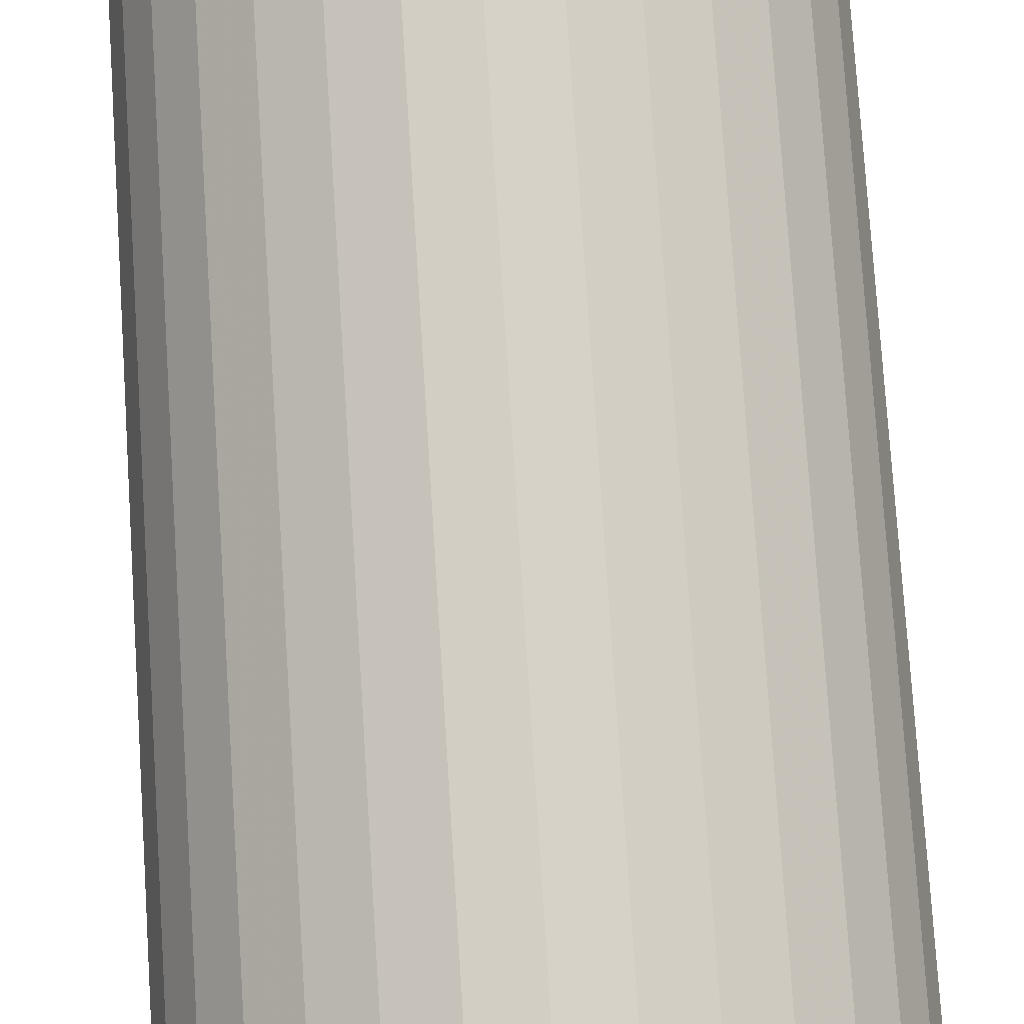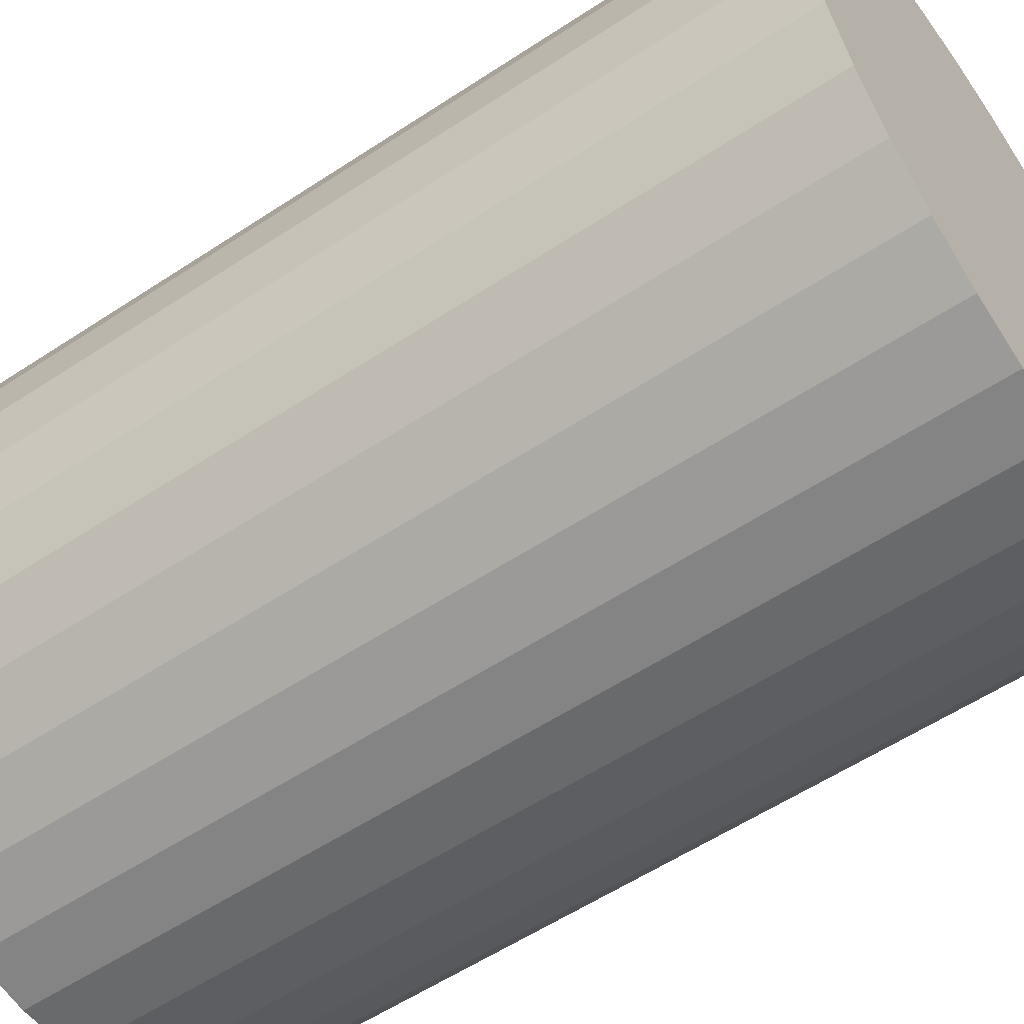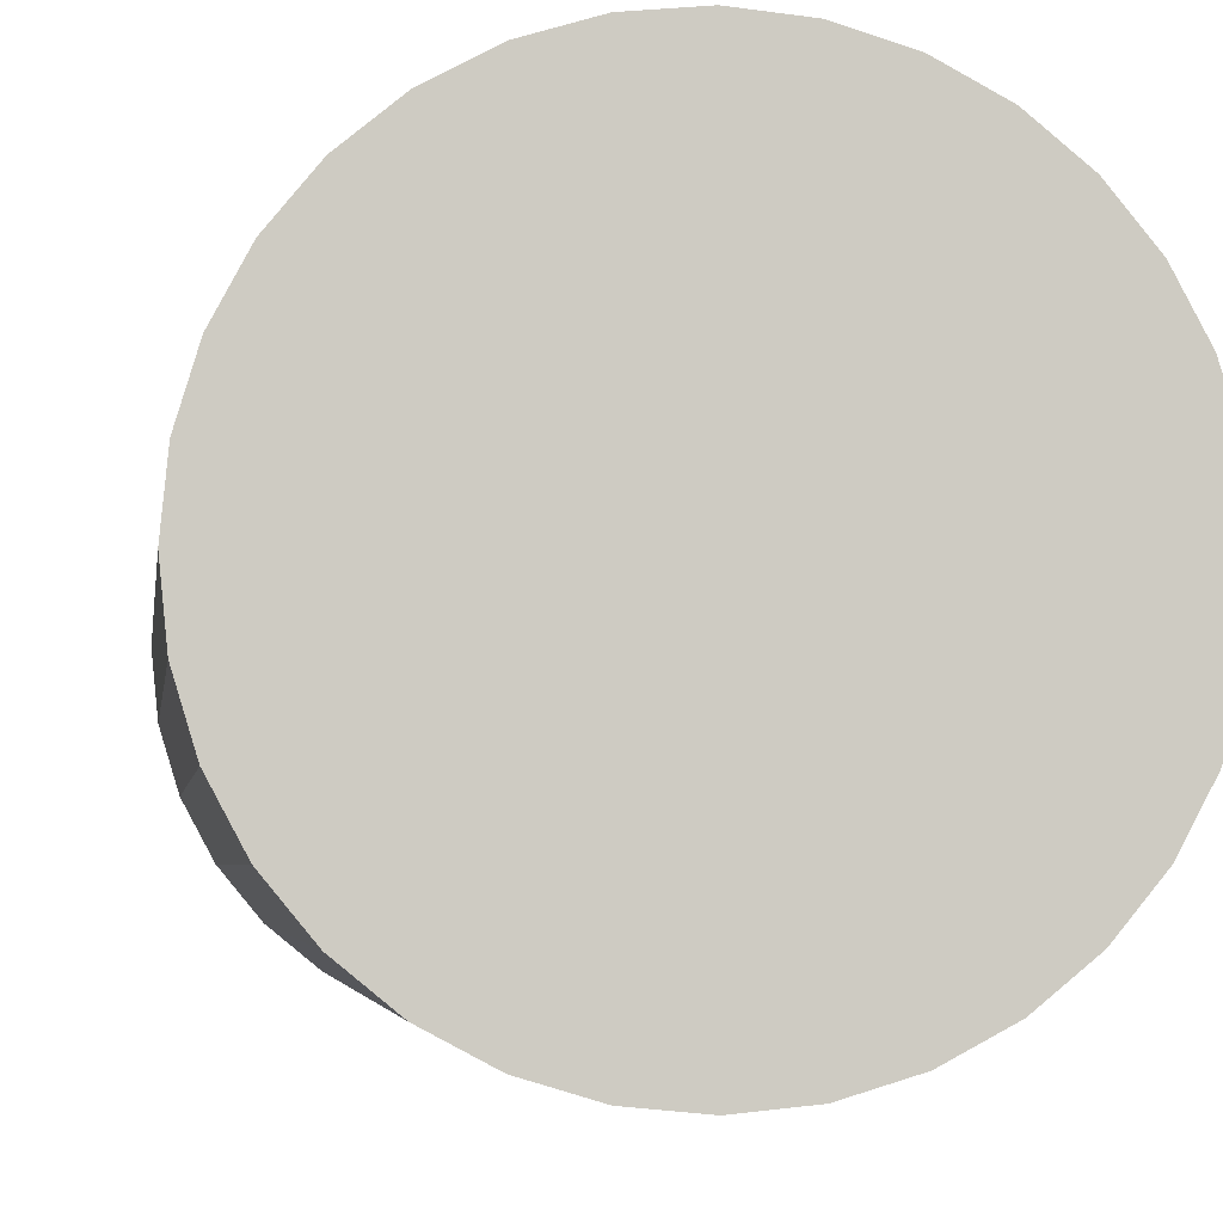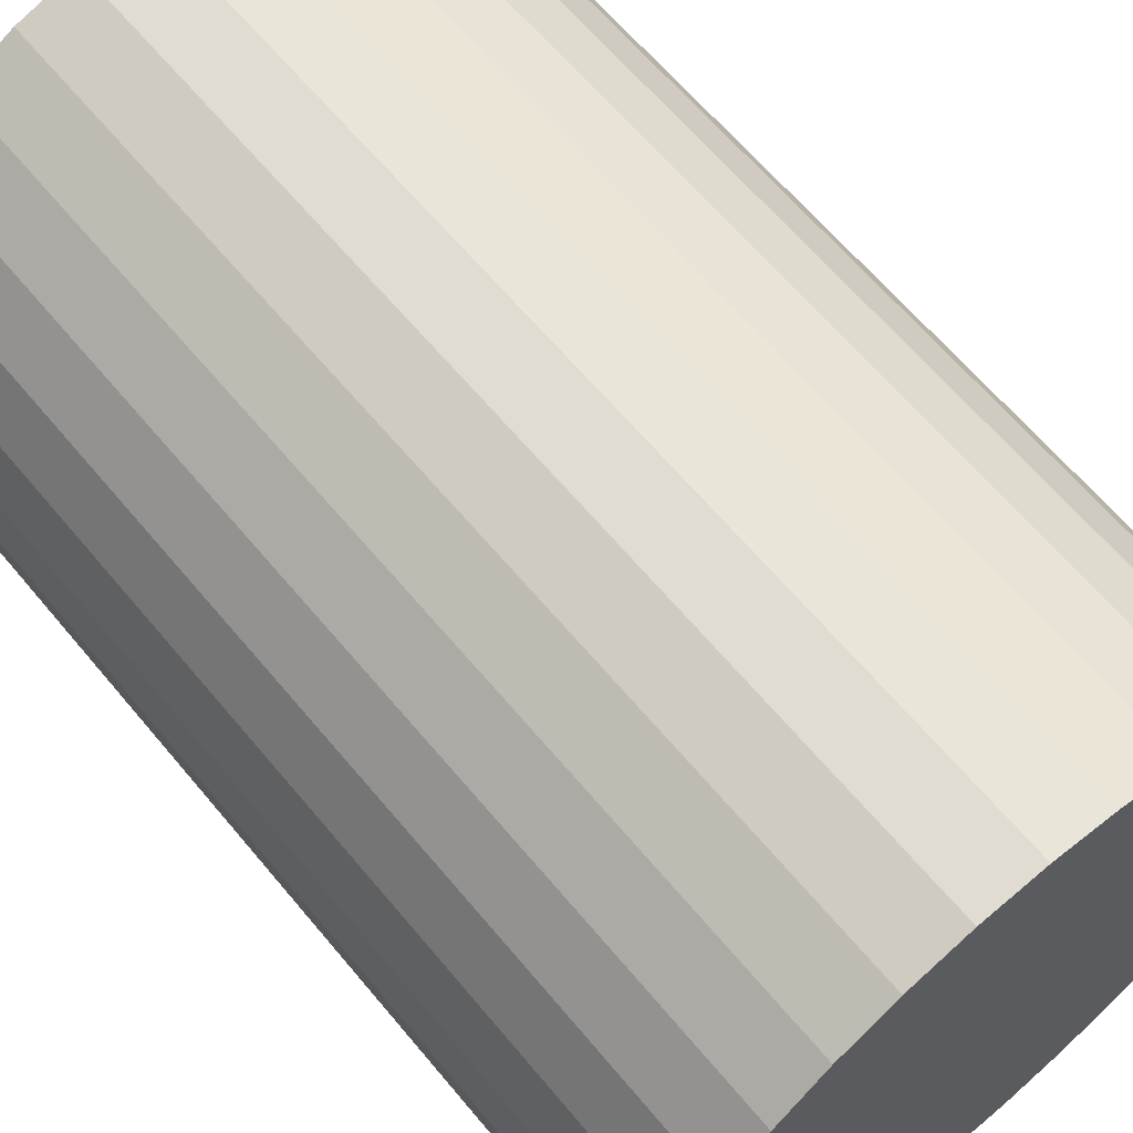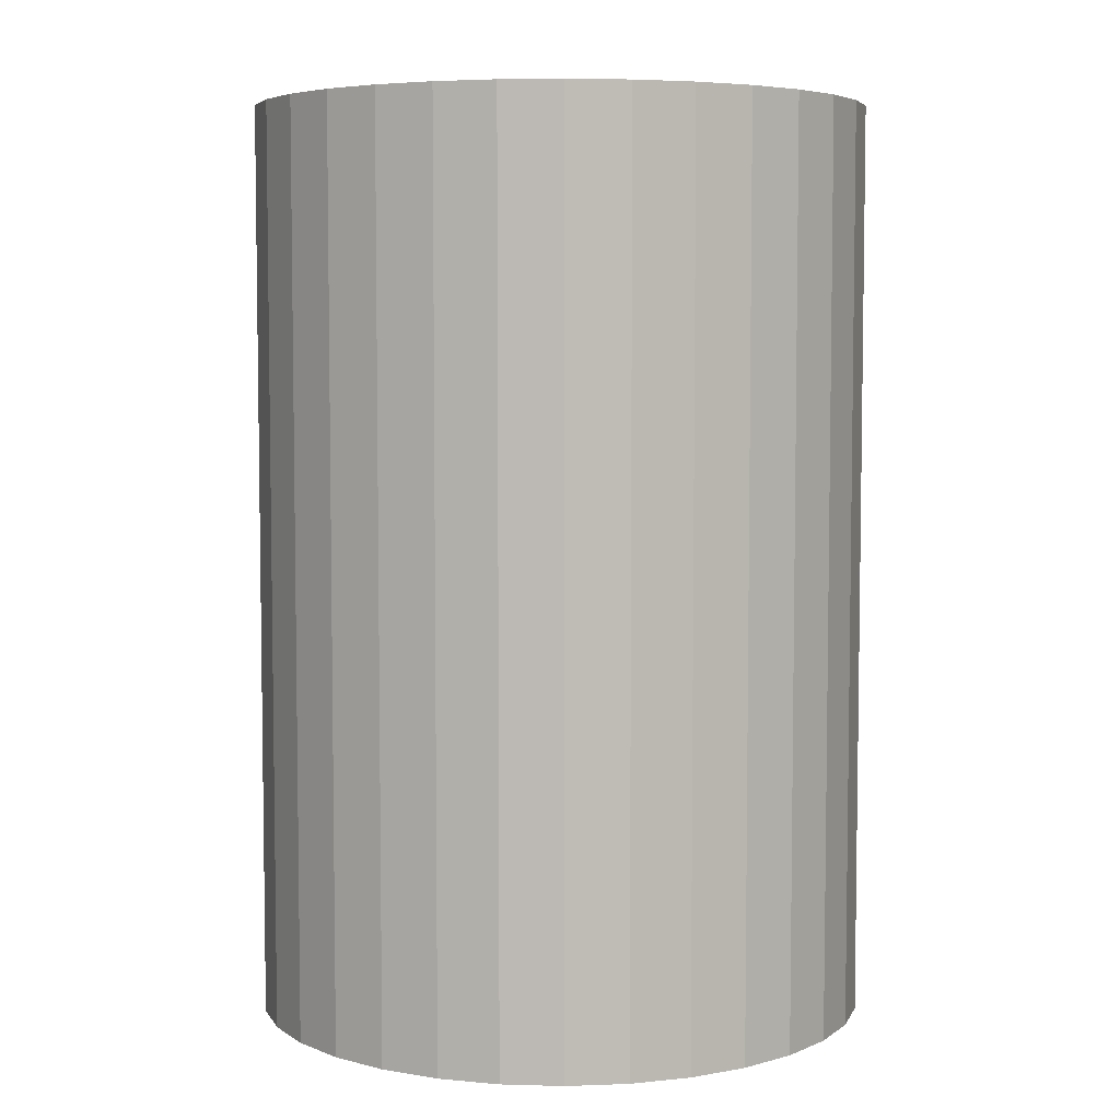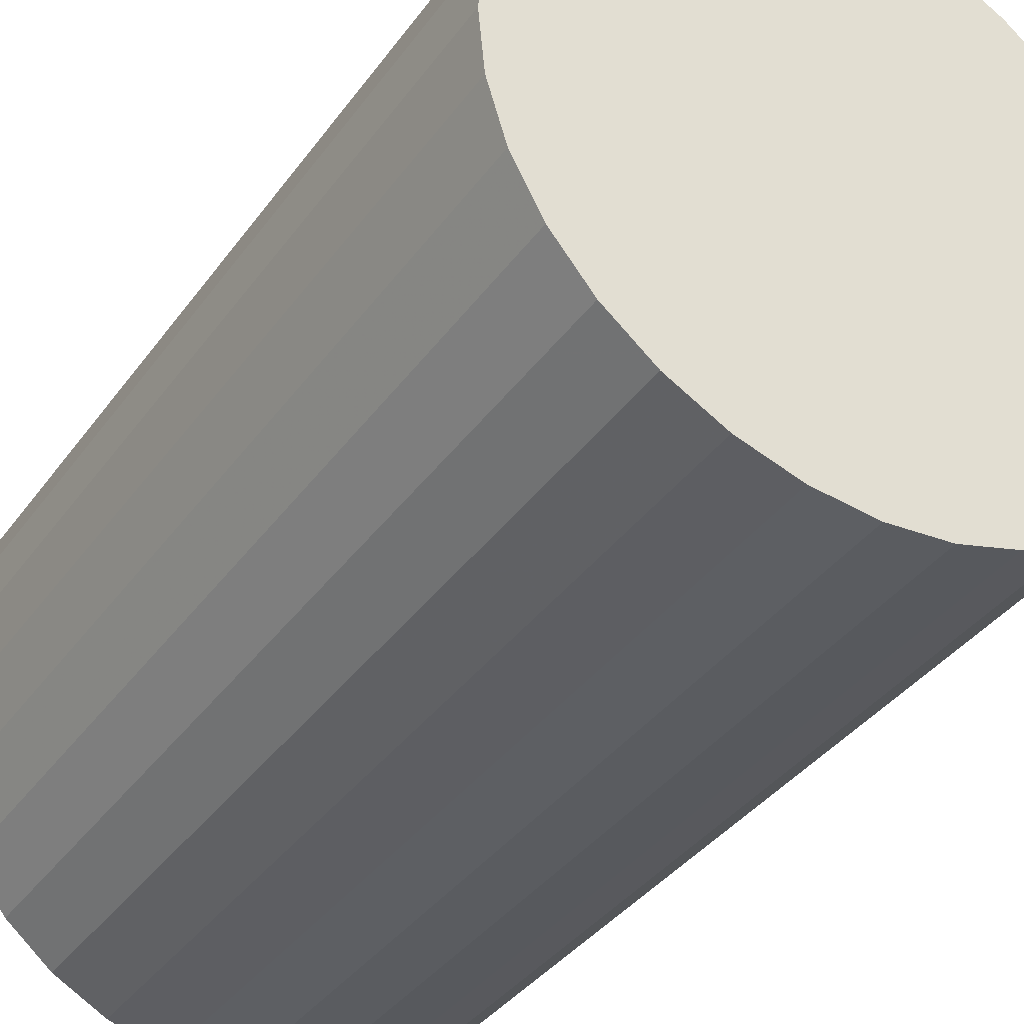
<metadata>
{"format":"obj","ext":"obj","renderer":"f3d","projection":"perspective","resolution":1024,"background":"white","views":[{"elev":79.1,"azim":176.3,"up":"+Y"},{"elev":-57.3,"azim":-55.5,"up":"+Y"},{"elev":-4.0,"azim":172.5,"up":"+Y"},{"elev":63.7,"azim":140.3,"up":"+Y"},{"elev":5.5,"azim":179.2,"up":"+Z"},{"elev":-37.6,"azim":-31.6,"up":"+Y"}]}
</metadata>
<code>
v 0 0 -0.03437
v 0.02315 0 -0.03437
v 0.02315 0 0.03437
v 0 0 0.03437
v 0.0227 0.004516 -0.03437
v 0.0227 0.004516 0.03437
v 0.02138 0.008858 -0.03437
v 0.02138 0.008858 0.03437
v 0.01925 0.01286 -0.03437
v 0.01925 0.01286 0.03437
v 0.01637 0.01637 -0.03437
v 0.01637 0.01637 0.03437
v 0.01286 0.01925 -0.03437
v 0.01286 0.01925 0.03437
v 0.008858 0.02138 -0.03437
v 0.008858 0.02138 0.03437
v 0.004516 0.0227 -0.03437
v 0.004516 0.0227 0.03437
v 0 0.02315 -0.03437
v 0 0.02315 0.03437
v -0.004516 0.0227 -0.03437
v -0.004516 0.0227 0.03437
v -0.008858 0.02138 -0.03437
v -0.008858 0.02138 0.03437
v -0.01286 0.01925 -0.03437
v -0.01286 0.01925 0.03437
v -0.01637 0.01637 -0.03437
v -0.01637 0.01637 0.03437
v -0.01925 0.01286 -0.03437
v -0.01925 0.01286 0.03437
v -0.02138 0.008858 -0.03437
v -0.02138 0.008858 0.03437
v -0.0227 0.004516 -0.03437
v -0.0227 0.004516 0.03437
v -0.02315 0 -0.03437
v -0.02315 0 0.03437
v -0.0227 -0.004516 -0.03437
v -0.0227 -0.004516 0.03437
v -0.02138 -0.008858 -0.03437
v -0.02138 -0.008858 0.03437
v -0.01925 -0.01286 -0.03437
v -0.01925 -0.01286 0.03437
v -0.01637 -0.01637 -0.03437
v -0.01637 -0.01637 0.03437
v -0.01286 -0.01925 -0.03437
v -0.01286 -0.01925 0.03437
v -0.008858 -0.02138 -0.03437
v -0.008858 -0.02138 0.03437
v -0.004516 -0.0227 -0.03437
v -0.004516 -0.0227 0.03437
v -0 -0.02315 -0.03437
v -0 -0.02315 0.03437
v 0.004516 -0.0227 -0.03437
v 0.004516 -0.0227 0.03437
v 0.008858 -0.02138 -0.03437
v 0.008858 -0.02138 0.03437
v 0.01286 -0.01925 -0.03437
v 0.01286 -0.01925 0.03437
v 0.01637 -0.01637 -0.03437
v 0.01637 -0.01637 0.03437
v 0.01925 -0.01286 -0.03437
v 0.01925 -0.01286 0.03437
v 0.02138 -0.008858 -0.03437
v 0.02138 -0.008858 0.03437
v 0.0227 -0.004516 -0.03437
v 0.0227 -0.004516 0.03437
f 2 1 5
f 2 5 3
f 3 5 6
f 3 6 4
f 5 1 7
f 5 7 6
f 6 7 8
f 6 8 4
f 7 1 9
f 7 9 8
f 8 9 10
f 8 10 4
f 9 1 11
f 9 11 10
f 10 11 12
f 10 12 4
f 11 1 13
f 11 13 12
f 12 13 14
f 12 14 4
f 13 1 15
f 13 15 14
f 14 15 16
f 14 16 4
f 15 1 17
f 15 17 16
f 16 17 18
f 16 18 4
f 17 1 19
f 17 19 18
f 18 19 20
f 18 20 4
f 19 1 21
f 19 21 20
f 20 21 22
f 20 22 4
f 21 1 23
f 21 23 22
f 22 23 24
f 22 24 4
f 23 1 25
f 23 25 24
f 24 25 26
f 24 26 4
f 25 1 27
f 25 27 26
f 26 27 28
f 26 28 4
f 27 1 29
f 27 29 28
f 28 29 30
f 28 30 4
f 29 1 31
f 29 31 30
f 30 31 32
f 30 32 4
f 31 1 33
f 31 33 32
f 32 33 34
f 32 34 4
f 33 1 35
f 33 35 34
f 34 35 36
f 34 36 4
f 35 1 37
f 35 37 36
f 36 37 38
f 36 38 4
f 37 1 39
f 37 39 38
f 38 39 40
f 38 40 4
f 39 1 41
f 39 41 40
f 40 41 42
f 40 42 4
f 41 1 43
f 41 43 42
f 42 43 44
f 42 44 4
f 43 1 45
f 43 45 44
f 44 45 46
f 44 46 4
f 45 1 47
f 45 47 46
f 46 47 48
f 46 48 4
f 47 1 49
f 47 49 48
f 48 49 50
f 48 50 4
f 49 1 51
f 49 51 50
f 50 51 52
f 50 52 4
f 51 1 53
f 51 53 52
f 52 53 54
f 52 54 4
f 53 1 55
f 53 55 54
f 54 55 56
f 54 56 4
f 55 1 57
f 55 57 56
f 56 57 58
f 56 58 4
f 57 1 59
f 57 59 58
f 58 59 60
f 58 60 4
f 59 1 61
f 59 61 60
f 60 61 62
f 60 62 4
f 61 1 63
f 61 63 62
f 62 63 64
f 62 64 4
f 63 1 65
f 63 65 64
f 64 65 66
f 64 66 4
f 65 1 2
f 65 2 66
f 66 2 3
f 66 3 4

</code>
